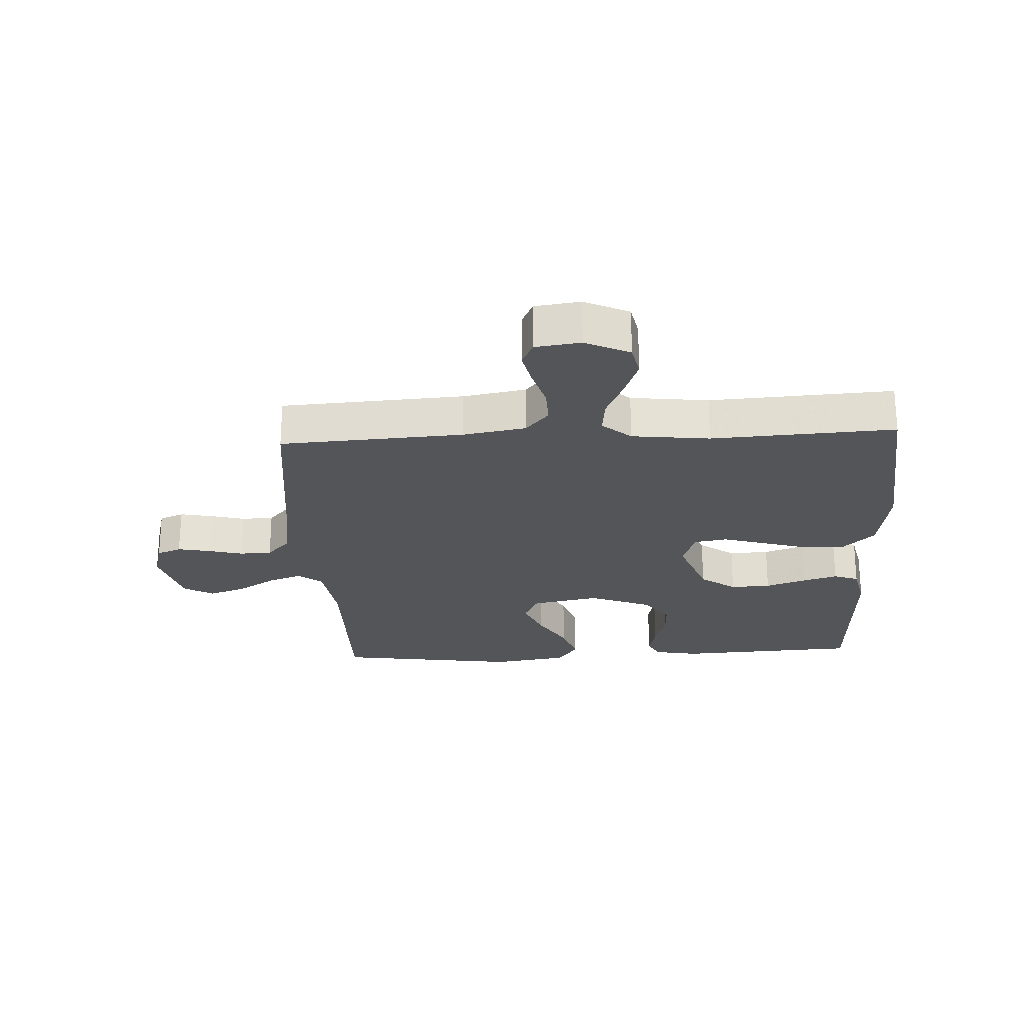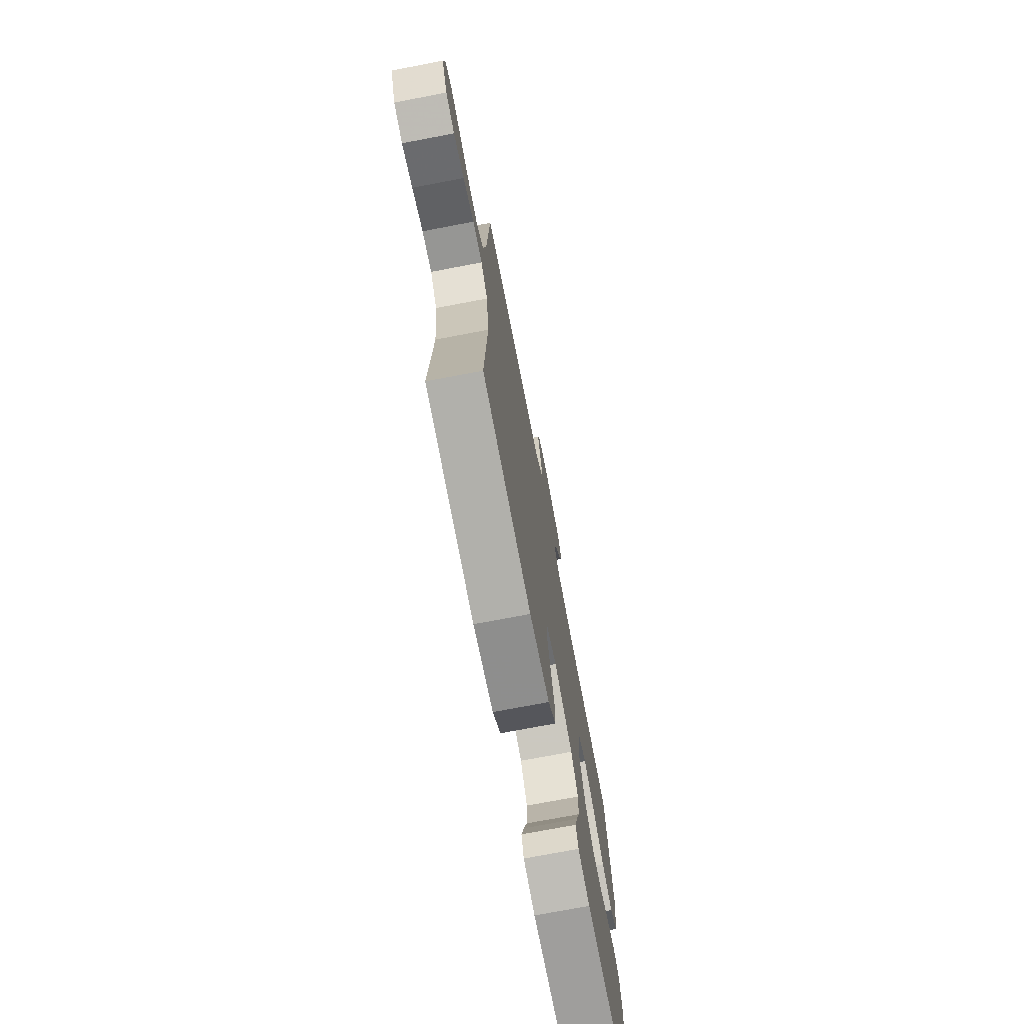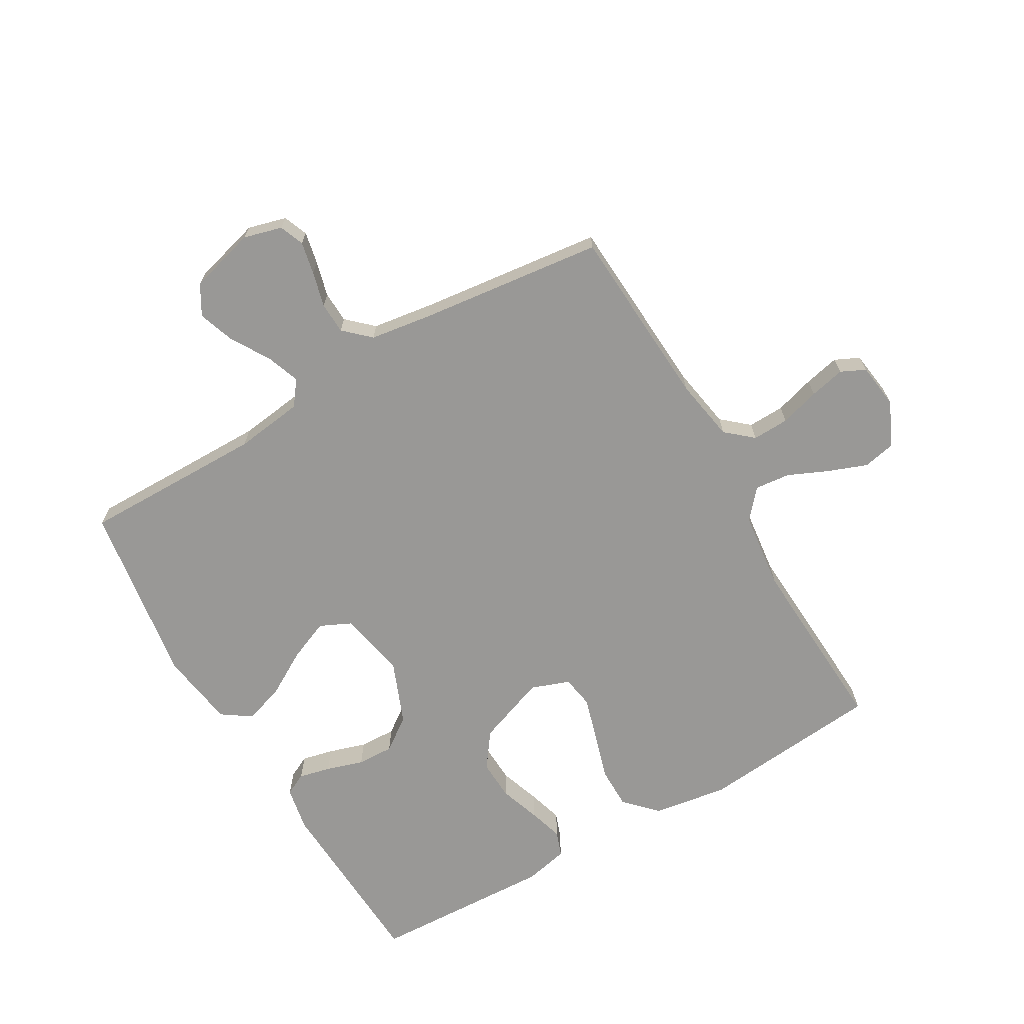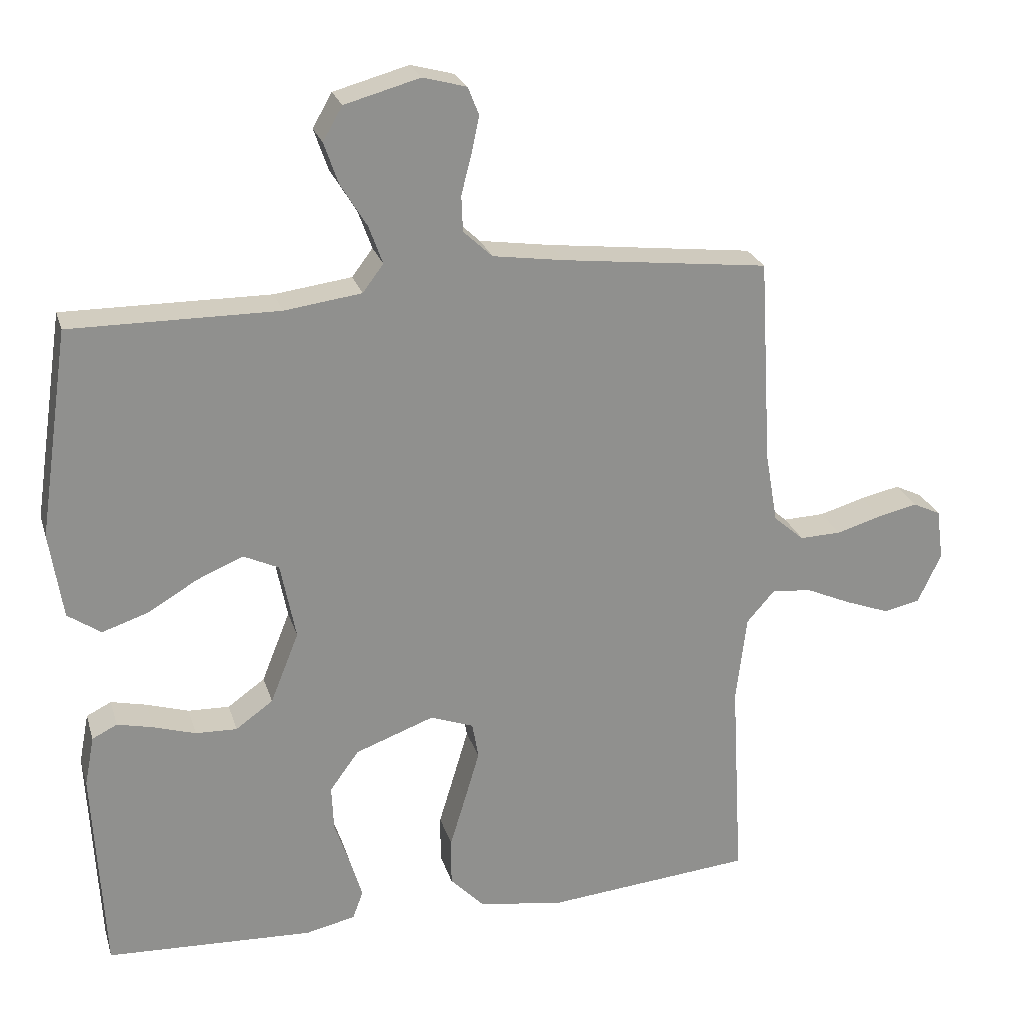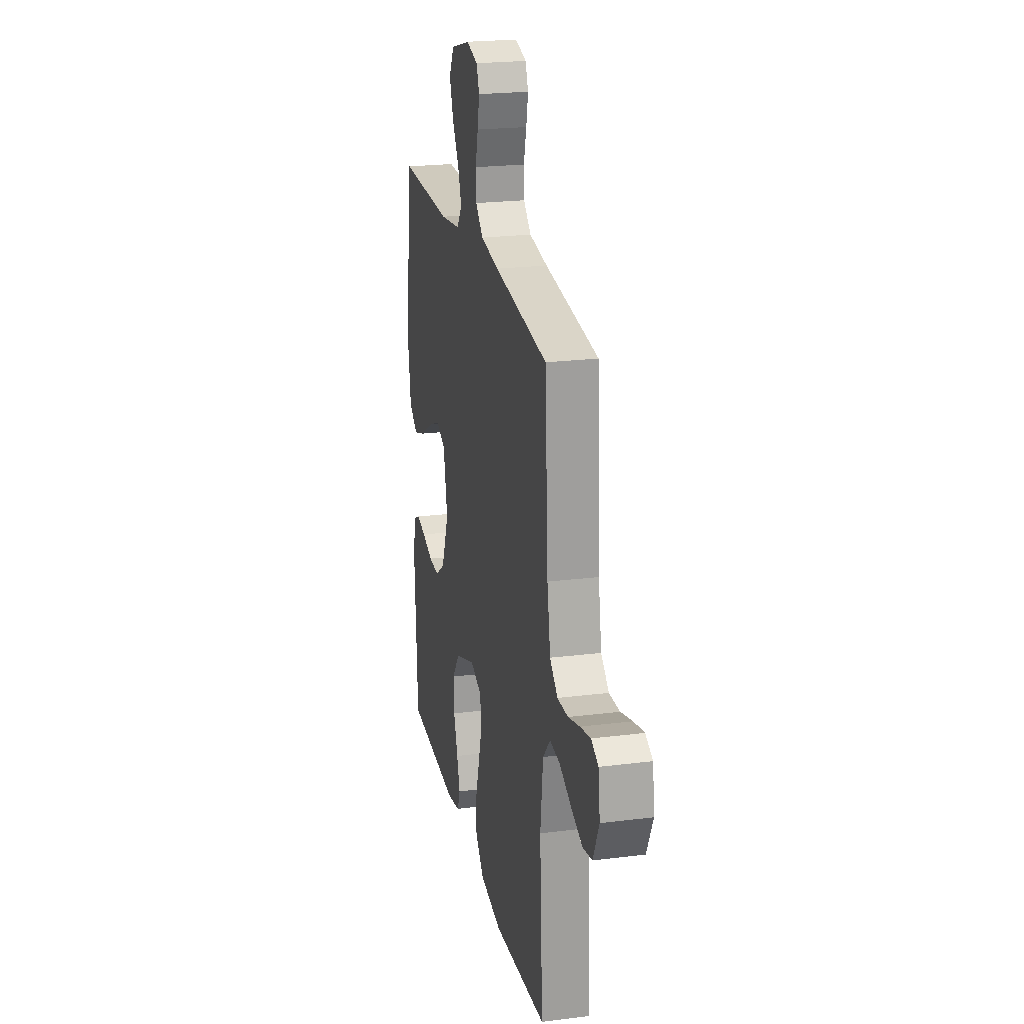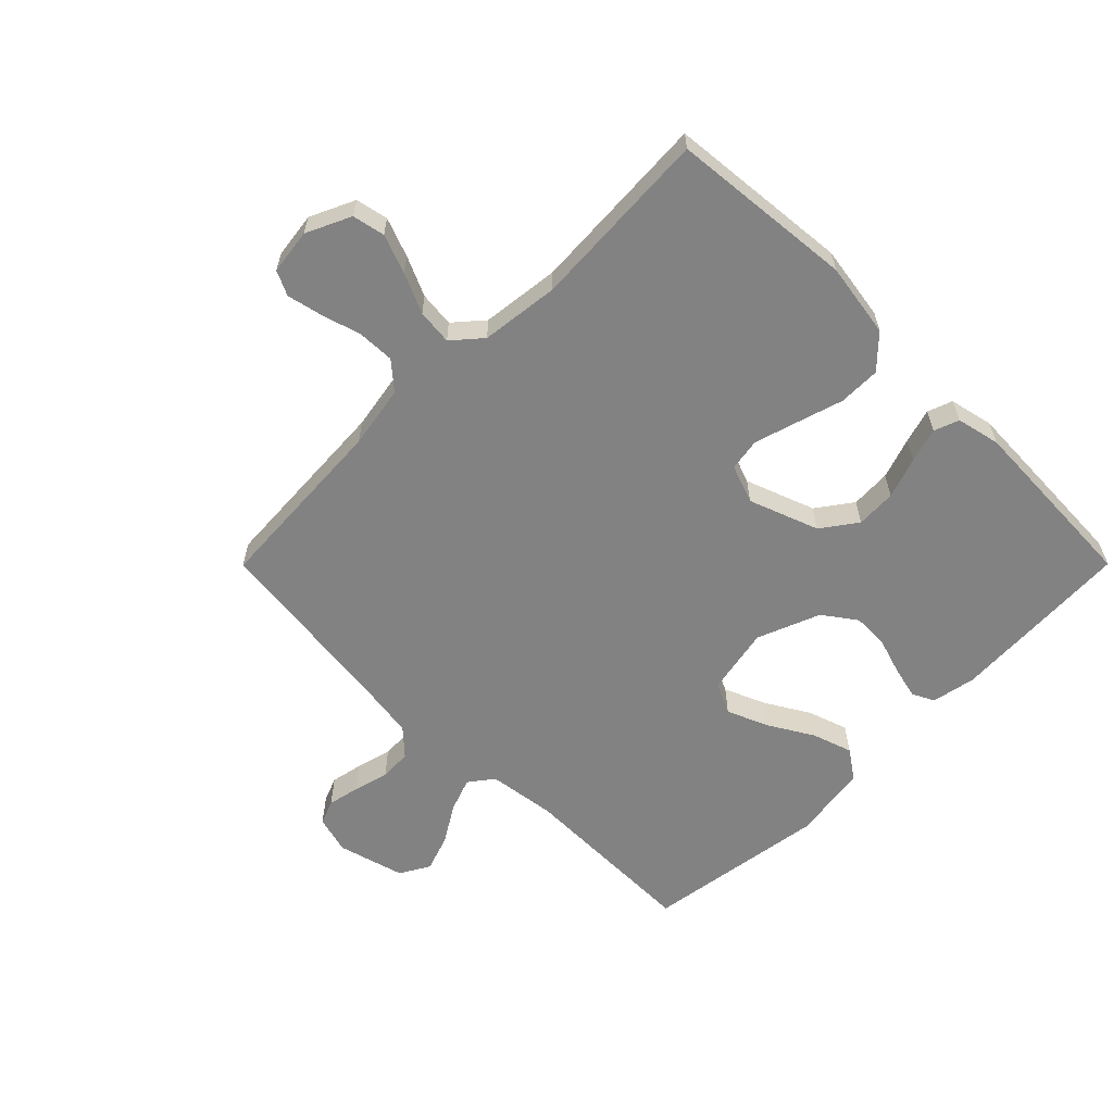
<metadata>
{"format":"obj","ext":"obj","renderer":"f3d","projection":"perspective","resolution":1024,"background":"white","views":[{"elev":-24.4,"azim":93.0,"up":"+Y"},{"elev":-73.4,"azim":100.8,"up":"+Z"},{"elev":-68.6,"azim":30.1,"up":"+Y"},{"elev":24.4,"azim":-15.3,"up":"+Z"},{"elev":22.6,"azim":77.8,"up":"+Z"},{"elev":-60.7,"azim":135.1,"up":"+Y"}]}
</metadata>
<code>
v 0.5 0.07 0.5
v 0.518 0.07 0.2
v 0.536 0.07 0.097
v 0.58 0.07 0.059
v 0.64 0.07 0.061
v 0.705 0.07 0.08
v 0.763 0.07 0.093
v 0.803 0.07 0.074
v 0.813 0.07 0
v 0.779 0.07 -0.073
v 0.726 0.07 -0.084
v 0.662 0.07 -0.06
v 0.597 0.07 -0.031
v 0.539 0.07 -0.025
v 0.498 0.07 -0.072
v 0.483 0.07 -0.2
v 0.5 0.07 -0.5
v 0.2 0.07 -0.528
v 0.077 0.07 -0.509
v 0.028 0.07 -0.458
v 0.028 0.07 -0.389
v 0.051 0.07 -0.313
v 0.072 0.07 -0.242
v 0.063 0.07 -0.189
v 0 0.07 -0.166
v -0.114 0.07 -0.208
v -0.156 0.07 -0.266
v -0.153 0.07 -0.332
v -0.13 0.07 -0.399
v -0.113 0.07 -0.456
v -0.128 0.07 -0.497
v -0.2 0.07 -0.513
v -0.5 0.07 -0.5
v -0.516 0.07 -0.2
v -0.502 0.07 -0.127
v -0.466 0.07 -0.109
v -0.414 0.07 -0.121
v -0.353 0.07 -0.14
v -0.293 0.07 -0.142
v -0.239 0.07 -0.103
v -0.198 0.07 0
v -0.22 0.07 0.111
v -0.271 0.07 0.135
v -0.338 0.07 0.107
v -0.411 0.07 0.064
v -0.477 0.07 0.042
v -0.525 0.07 0.075
v -0.544 0.07 0.2
v -0.5 0.07 0.5
v -0.2 0.07 0.498
v -0.088 0.07 0.513
v -0.058 0.07 0.553
v -0.078 0.07 0.608
v -0.116 0.07 0.67
v -0.137 0.07 0.73
v -0.109 0.07 0.779
v 0 0.07 0.809
v 0.063 0.07 0.792
v 0.079 0.07 0.752
v 0.068 0.07 0.699
v 0.053 0.07 0.641
v 0.055 0.07 0.589
v 0.097 0.07 0.55
v 0.2 0.07 0.535
v 0.5 0 0.5
v 0.518 0 0.2
v 0.536 0 0.097
v 0.58 0 0.059
v 0.64 0 0.061
v 0.705 0 0.08
v 0.763 0 0.093
v 0.803 0 0.074
v 0.813 0 0
v 0.779 0 -0.073
v 0.726 0 -0.084
v 0.662 0 -0.06
v 0.597 0 -0.031
v 0.539 0 -0.025
v 0.498 0 -0.072
v 0.483 0 -0.2
v 0.5 0 -0.5
v 0.2 0 -0.528
v 0.077 0 -0.509
v 0.028 0 -0.458
v 0.028 0 -0.389
v 0.051 0 -0.313
v 0.072 0 -0.242
v 0.063 0 -0.189
v 0 0 -0.166
v -0.114 0 -0.208
v -0.156 0 -0.266
v -0.153 0 -0.332
v -0.13 0 -0.399
v -0.113 0 -0.456
v -0.128 0 -0.497
v -0.2 0 -0.513
v -0.5 0 -0.5
v -0.516 0 -0.2
v -0.502 0 -0.127
v -0.466 0 -0.109
v -0.414 0 -0.121
v -0.353 0 -0.14
v -0.293 0 -0.142
v -0.239 0 -0.103
v -0.198 0 0
v -0.22 0 0.111
v -0.271 0 0.135
v -0.338 0 0.107
v -0.411 0 0.064
v -0.477 0 0.042
v -0.525 0 0.075
v -0.544 0 0.2
v -0.5 0 0.5
v -0.2 0 0.498
v -0.088 0 0.513
v -0.058 0 0.553
v -0.078 0 0.608
v -0.116 0 0.67
v -0.137 0 0.73
v -0.109 0 0.779
v 0 0 0.809
v 0.063 0 0.792
v 0.079 0 0.752
v 0.068 0 0.699
v 0.053 0 0.641
v 0.055 0 0.589
v 0.097 0 0.55
v 0.2 0 0.535
f 59 60 61
f 58 59 61
f 57 58 61
f 56 57 61
f 55 56 61
f 54 55 61
f 53 54 61
f 52 53 61 62
f 51 52 62 63
f 48 49 50
f 47 48 50
f 46 47 50
f 45 46 50
f 44 45 50
f 43 44 50 51
f 51 63 64
f 43 51 64
f 42 43 64
f 36 37 38
f 35 36 38
f 34 35 38
f 33 34 38
f 32 33 38
f 31 32 38
f 30 31 38
f 29 30 38
f 28 29 38
f 27 28 38 39
f 26 27 39 40
f 20 21 22
f 19 20 22
f 18 19 22
f 17 18 22
f 16 17 22
f 15 16 22 23
f 14 15 23 24
f 11 12 13
f 10 11 13
f 9 10 13
f 8 9 13
f 7 8 13
f 6 7 13
f 5 6 13
f 4 5 13 14
f 14 24 25
f 4 14 25
f 3 4 25
f 64 1 2
f 42 64 2
f 41 42 2
f 26 40 41
f 25 26 41
f 3 25 41
f 2 3 41
f 125 124 123
f 125 123 122
f 125 122 121
f 125 121 120
f 125 120 119
f 125 119 118
f 125 118 117
f 126 125 117 116
f 127 126 116 115
f 114 113 112
f 114 112 111
f 114 111 110
f 114 110 109
f 114 109 108
f 115 114 108 107
f 128 127 115
f 128 115 107
f 128 107 106
f 102 101 100
f 102 100 99
f 102 99 98
f 102 98 97
f 102 97 96
f 102 96 95
f 102 95 94
f 102 94 93
f 102 93 92
f 103 102 92 91
f 104 103 91 90
f 86 85 84
f 86 84 83
f 86 83 82
f 86 82 81
f 86 81 80
f 87 86 80 79
f 88 87 79 78
f 77 76 75
f 77 75 74
f 77 74 73
f 77 73 72
f 77 72 71
f 77 71 70
f 77 70 69
f 78 77 69 68
f 89 88 78
f 89 78 68
f 89 68 67
f 66 65 128
f 66 128 106
f 66 106 105
f 105 104 90
f 105 90 89
f 105 89 67
f 105 67 66
f 1 65 66 2
f 2 66 67 3
f 3 67 68 4
f 4 68 69 5
f 5 69 70 6
f 6 70 71 7
f 7 71 72 8
f 8 72 73 9
f 9 73 74 10
f 10 74 75 11
f 11 75 76 12
f 12 76 77 13
f 13 77 78 14
f 14 78 79 15
f 15 79 80 16
f 16 80 81 17
f 17 81 82 18
f 18 82 83 19
f 19 83 84 20
f 20 84 85 21
f 21 85 86 22
f 22 86 87 23
f 23 87 88 24
f 24 88 89 25
f 25 89 90 26
f 26 90 91 27
f 27 91 92 28
f 28 92 93 29
f 29 93 94 30
f 30 94 95 31
f 31 95 96 32
f 32 96 97 33
f 33 97 98 34
f 34 98 99 35
f 35 99 100 36
f 36 100 101 37
f 37 101 102 38
f 38 102 103 39
f 39 103 104 40
f 40 104 105 41
f 41 105 106 42
f 42 106 107 43
f 43 107 108 44
f 44 108 109 45
f 45 109 110 46
f 46 110 111 47
f 47 111 112 48
f 48 112 113 49
f 49 113 114 50
f 50 114 115 51
f 51 115 116 52
f 52 116 117 53
f 53 117 118 54
f 54 118 119 55
f 55 119 120 56
f 56 120 121 57
f 57 121 122 58
f 58 122 123 59
f 59 123 124 60
f 60 124 125 61
f 61 125 126 62
f 62 126 127 63
f 63 127 128 64
f 64 128 65 1

</code>
